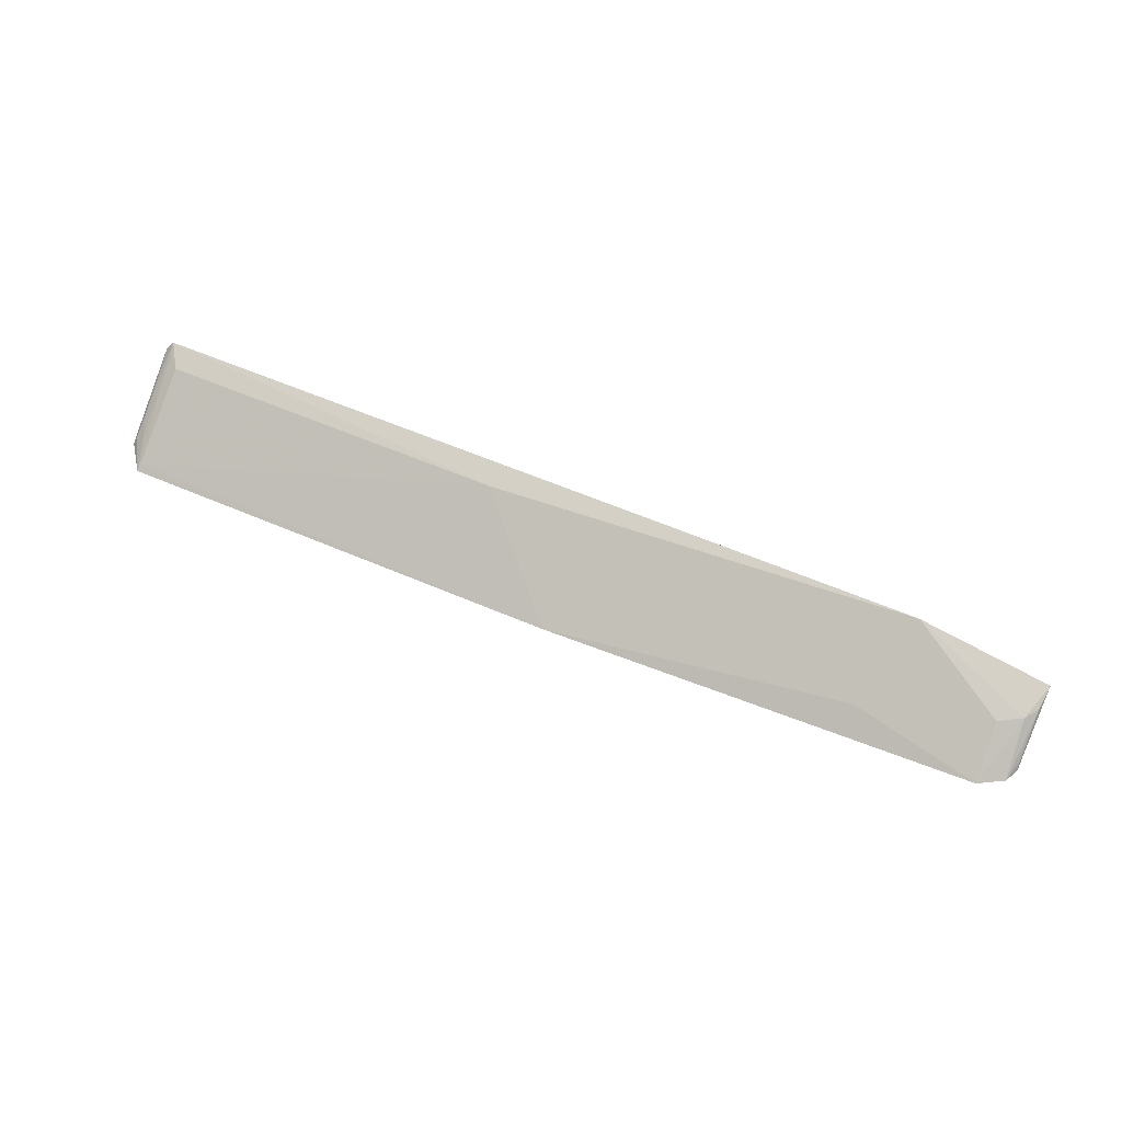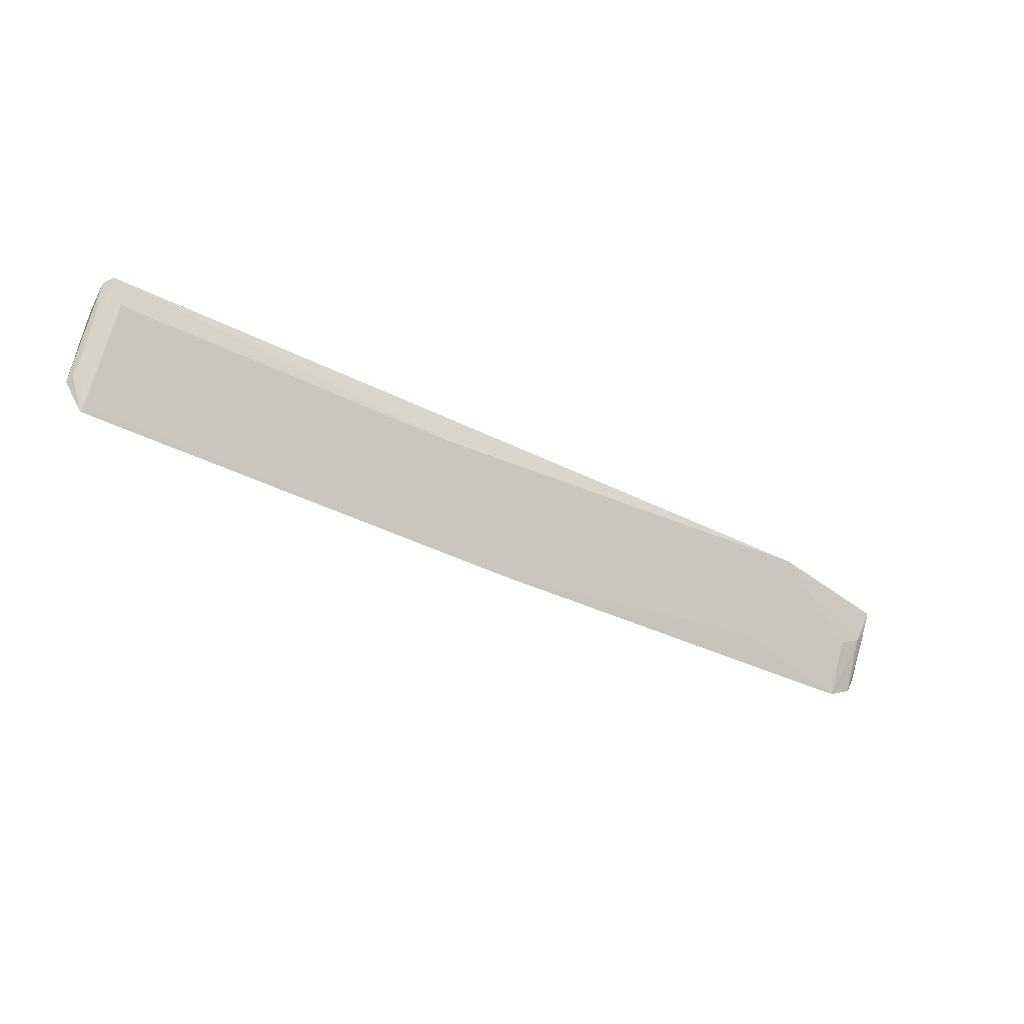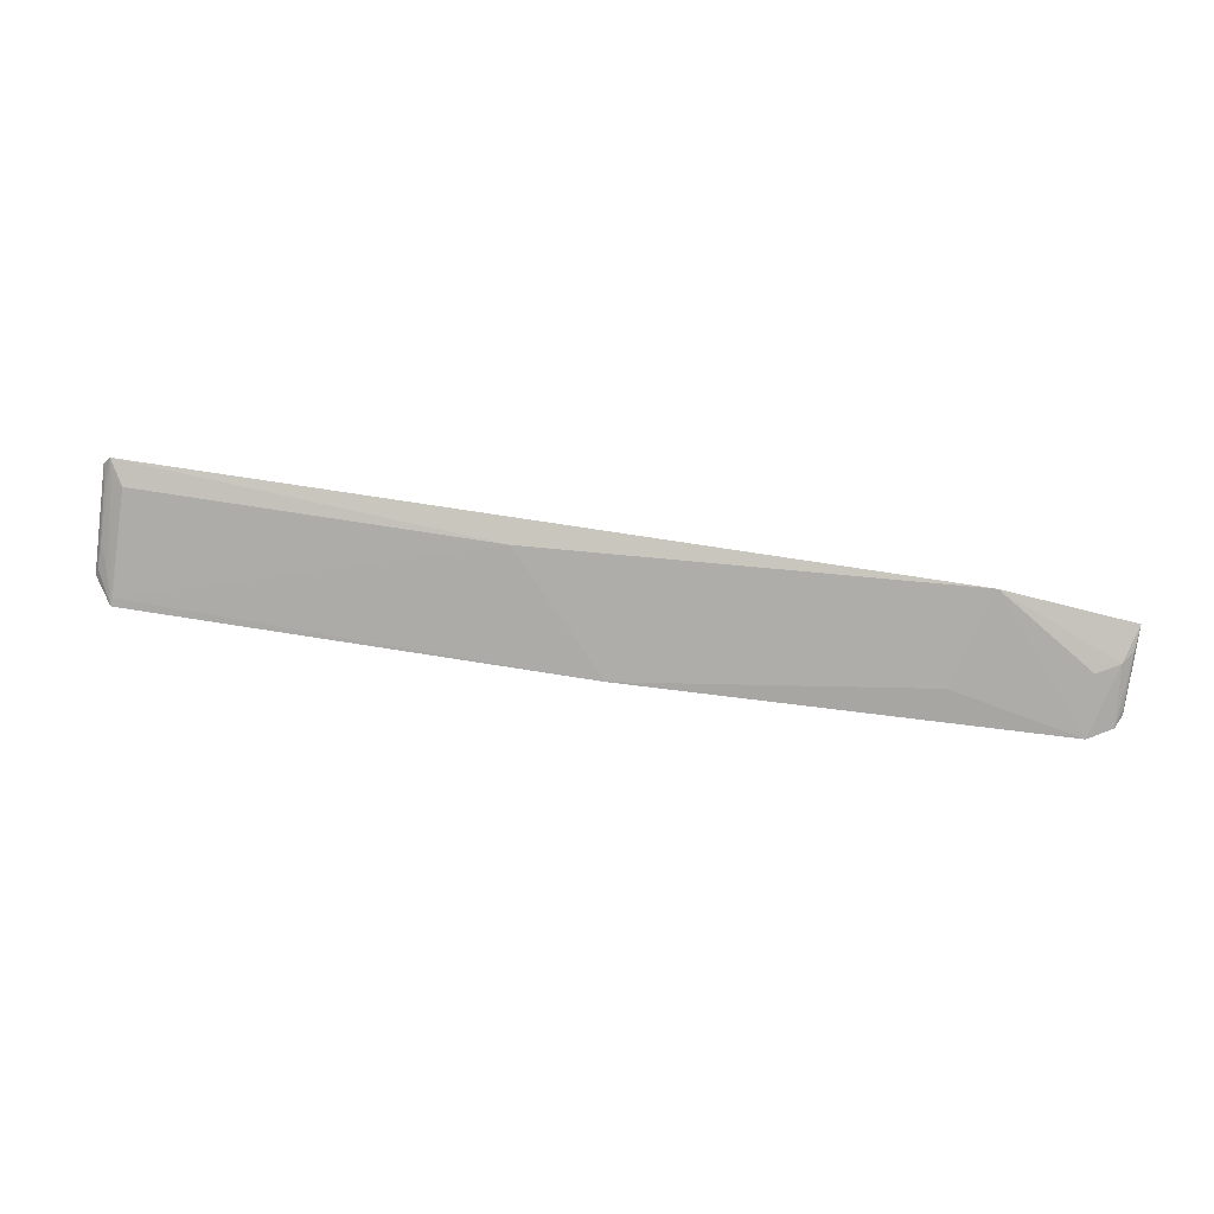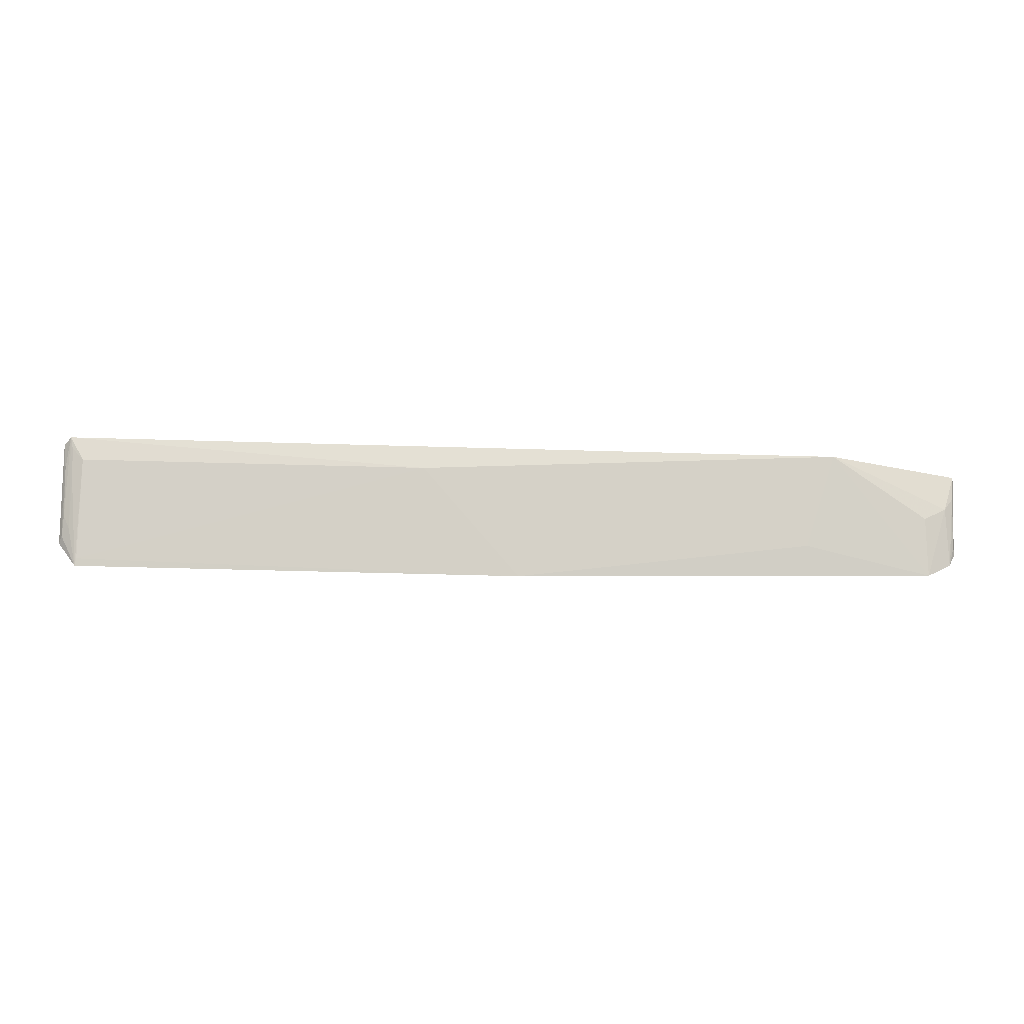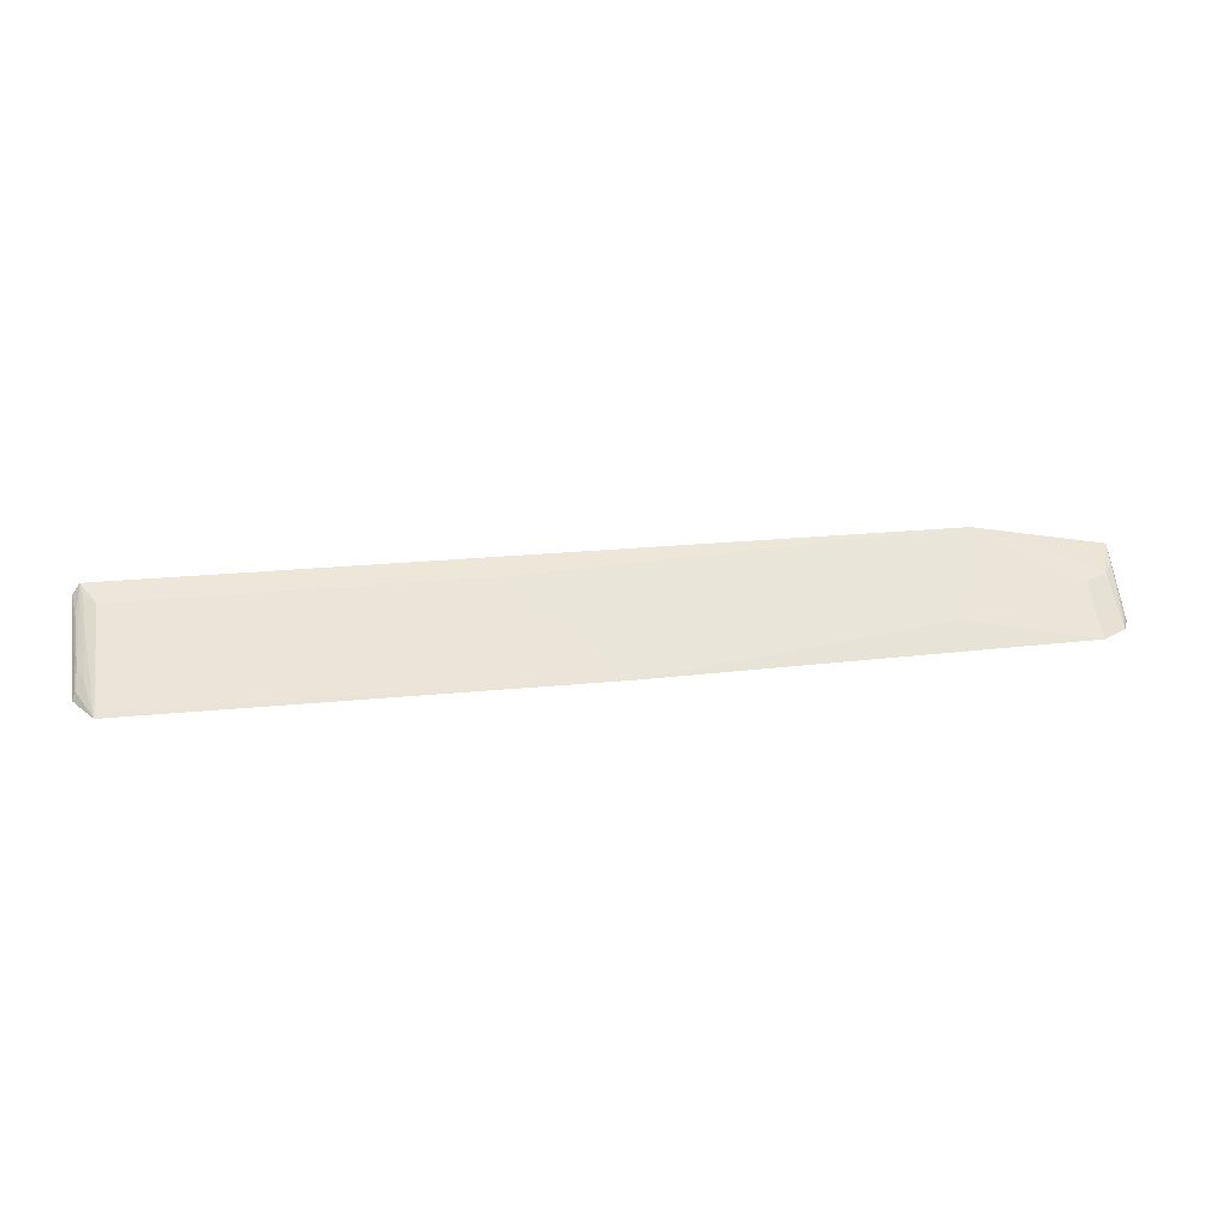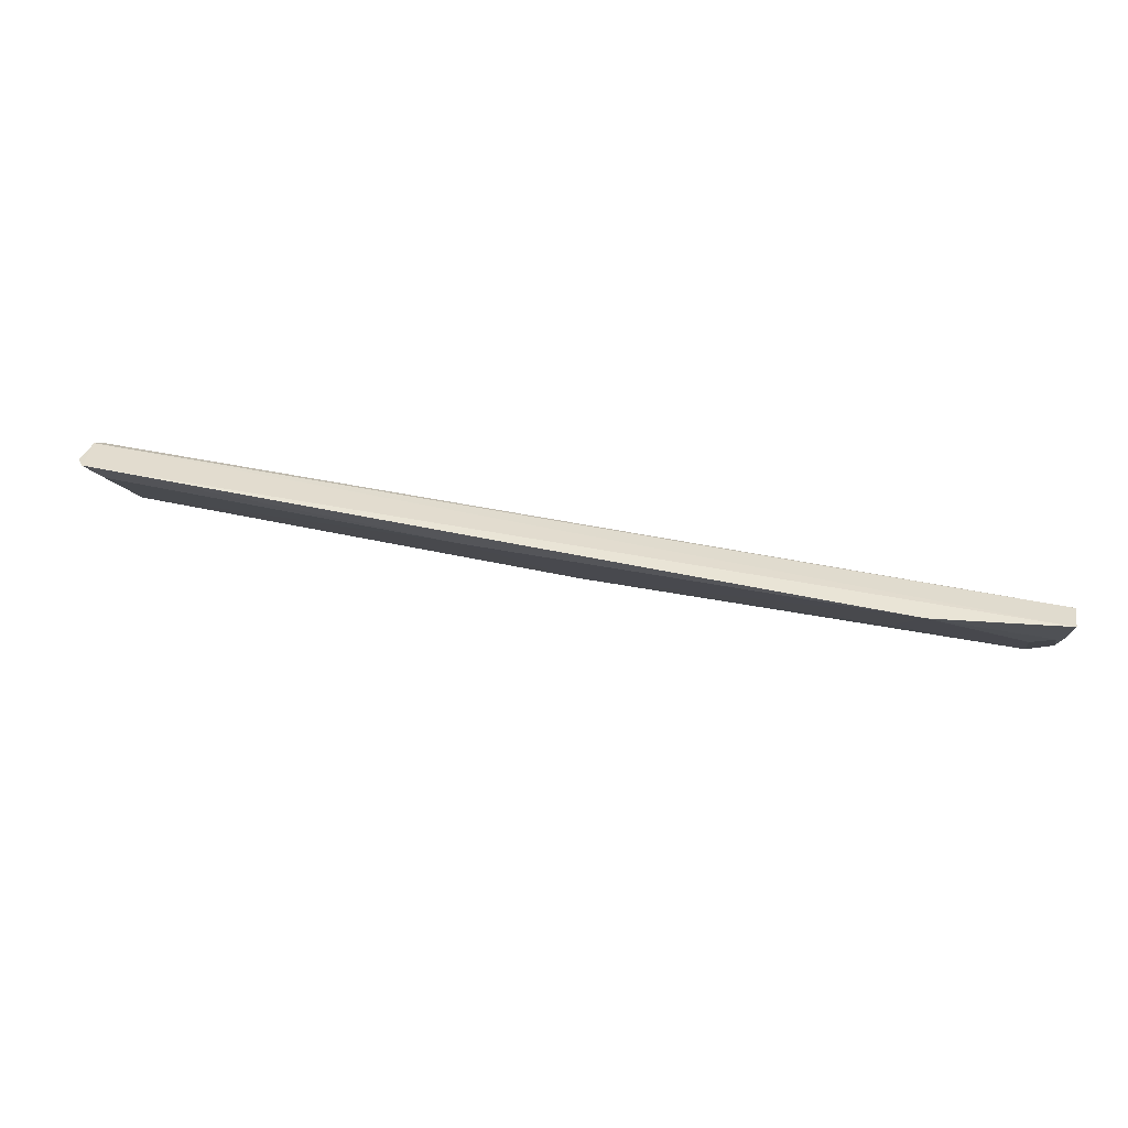
<metadata>
{"format":"obj","ext":"obj","renderer":"f3d","projection":"perspective","resolution":1024,"background":"white","views":[{"elev":56.5,"azim":-155.5,"up":"+Y"},{"elev":-43.9,"azim":149.7,"up":"+Z"},{"elev":69.1,"azim":-170.9,"up":"+Y"},{"elev":-42.9,"azim":177.9,"up":"+Z"},{"elev":27.6,"azim":171.9,"up":"+Y"},{"elev":49.1,"azim":-166.6,"up":"+Z"}]}
</metadata>
<code>
v 0.07587 0.05848 0.07037
v 0.07689 0.05189 0.06852
v 0.07377 0.04686 0.0514
v -0.07171 0.04711 0.05357
v -0.07687 0.05477 0.06967
v -0.07682 0.04992 0.06823
v 0.01536 0.05721 0.06646
v 0.07705 0.04739 0.05586
v -0.07675 0.04739 0.05806
v 0.07345 0.05696 0.06664
v -0.001156 0.0471 0.05124
v -0.05536 0.05869 0.07022
v 0.07708 0.05696 0.06987
v 0.07631 0.0507 0.05914
v 0.07685 0.05008 0.0658
v -0.07498 0.05284 0.06385
v 0.07541 0.05756 0.06863
v 0.07354 0.04759 0.05244
v -0.05063 0.05016 0.05703
v 0.07655 0.04863 0.05648
v 0.07656 0.05522 0.06624
v 0.0758 0.05077 0.06772
v -0.07654 0.05314 0.06605
v -0.0757 0.04726 0.05583
v -0.07126 0.05254 0.06182
v 0.07528 0.05 0.05718
v -0.07662 0.0484 0.05905
v 0.07518 0.05475 0.06421
v -0.07646 0.05035 0.06167
f 5 2 1
f 6 2 5
f 9 6 5
f 9 8 6
f 9 4 3
f 9 3 8
f 10 7 1
f 11 3 4
f 12 5 1
f 12 1 7
f 12 7 11
f 13 1 2
f 13 2 8
f 15 8 2
f 15 6 8
f 16 5 12
f 17 10 1
f 18 10 3
f 18 7 10
f 18 11 7
f 18 3 11
f 19 12 11
f 19 11 4
f 19 4 12
f 20 8 3
f 20 13 8
f 21 14 1
f 21 1 13
f 21 20 14
f 21 13 20
f 22 15 2
f 22 2 6
f 22 6 15
f 23 5 16
f 24 16 4
f 24 4 9
f 24 23 16
f 25 16 12
f 25 12 4
f 25 4 16
f 26 20 3
f 26 14 20
f 26 1 14
f 27 9 5
f 27 5 23
f 27 24 9
f 28 26 3
f 28 17 1
f 28 1 26
f 28 3 10
f 28 10 17
f 29 27 23
f 29 23 24
f 29 24 27

</code>
